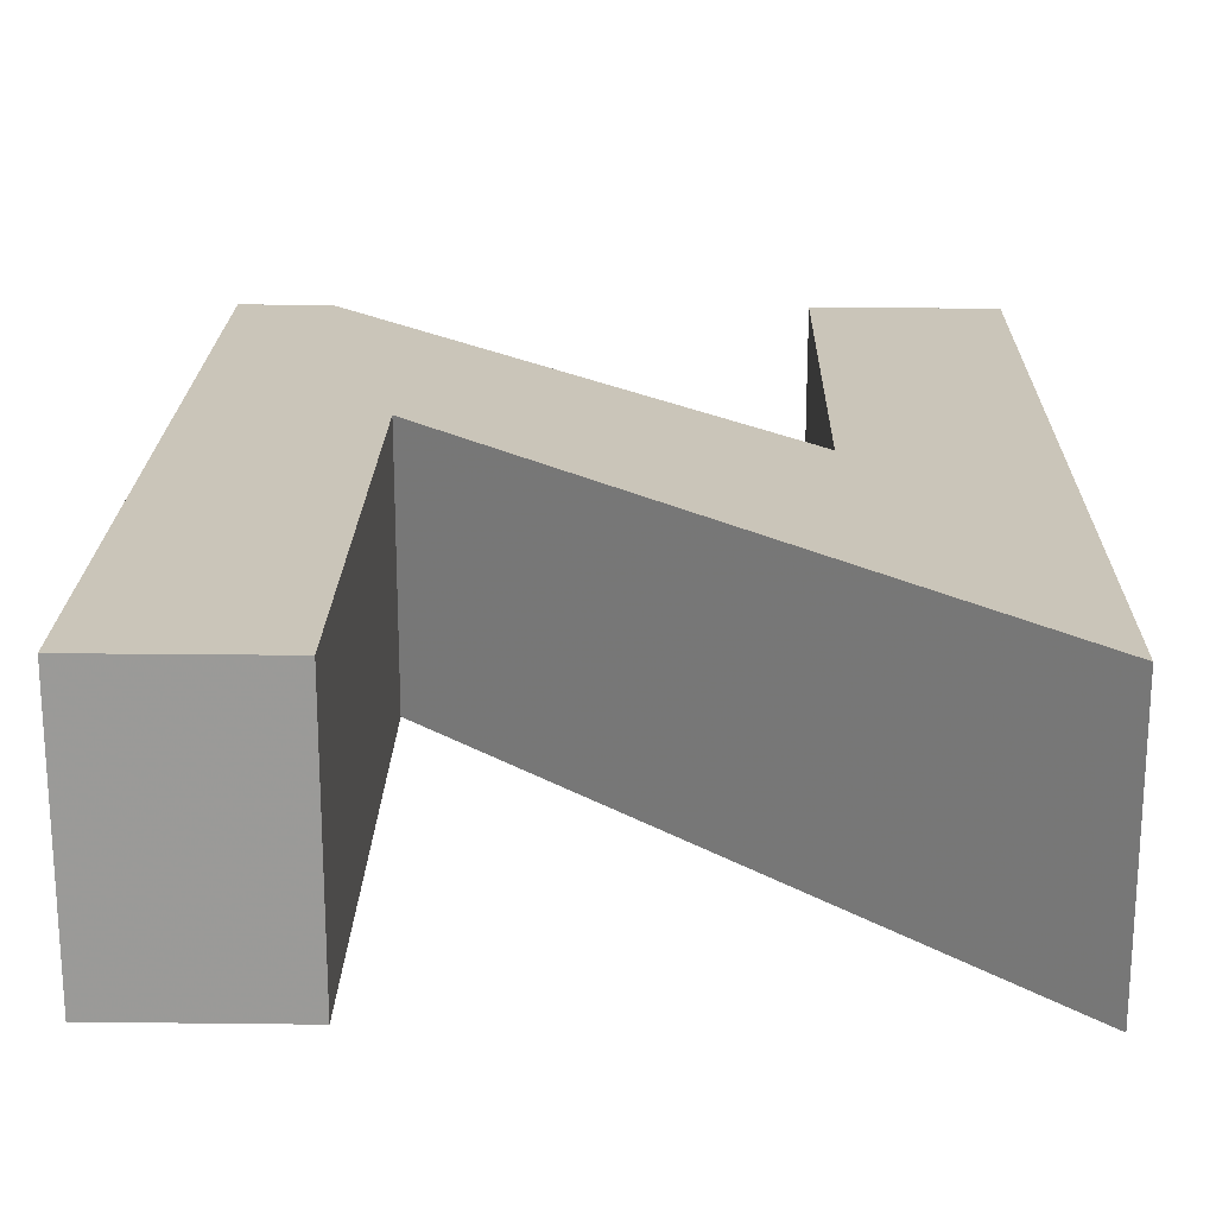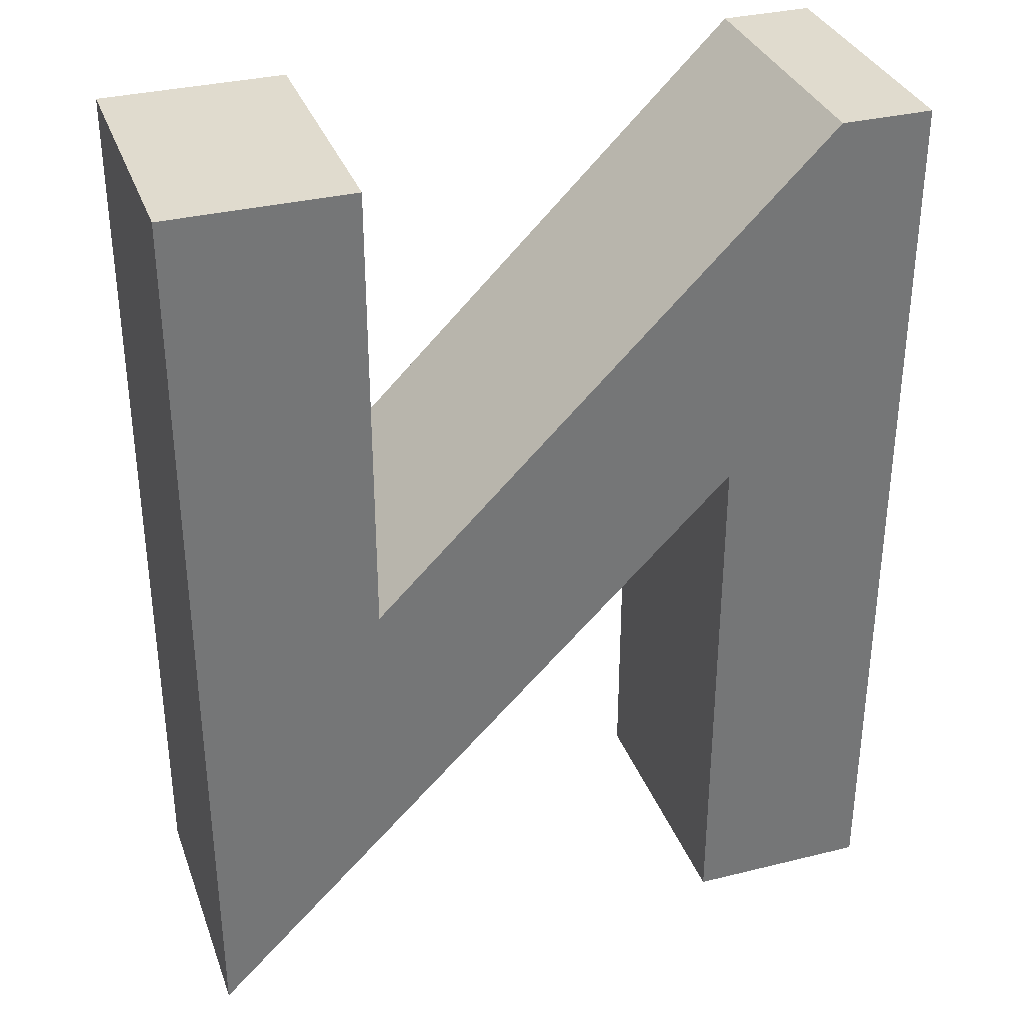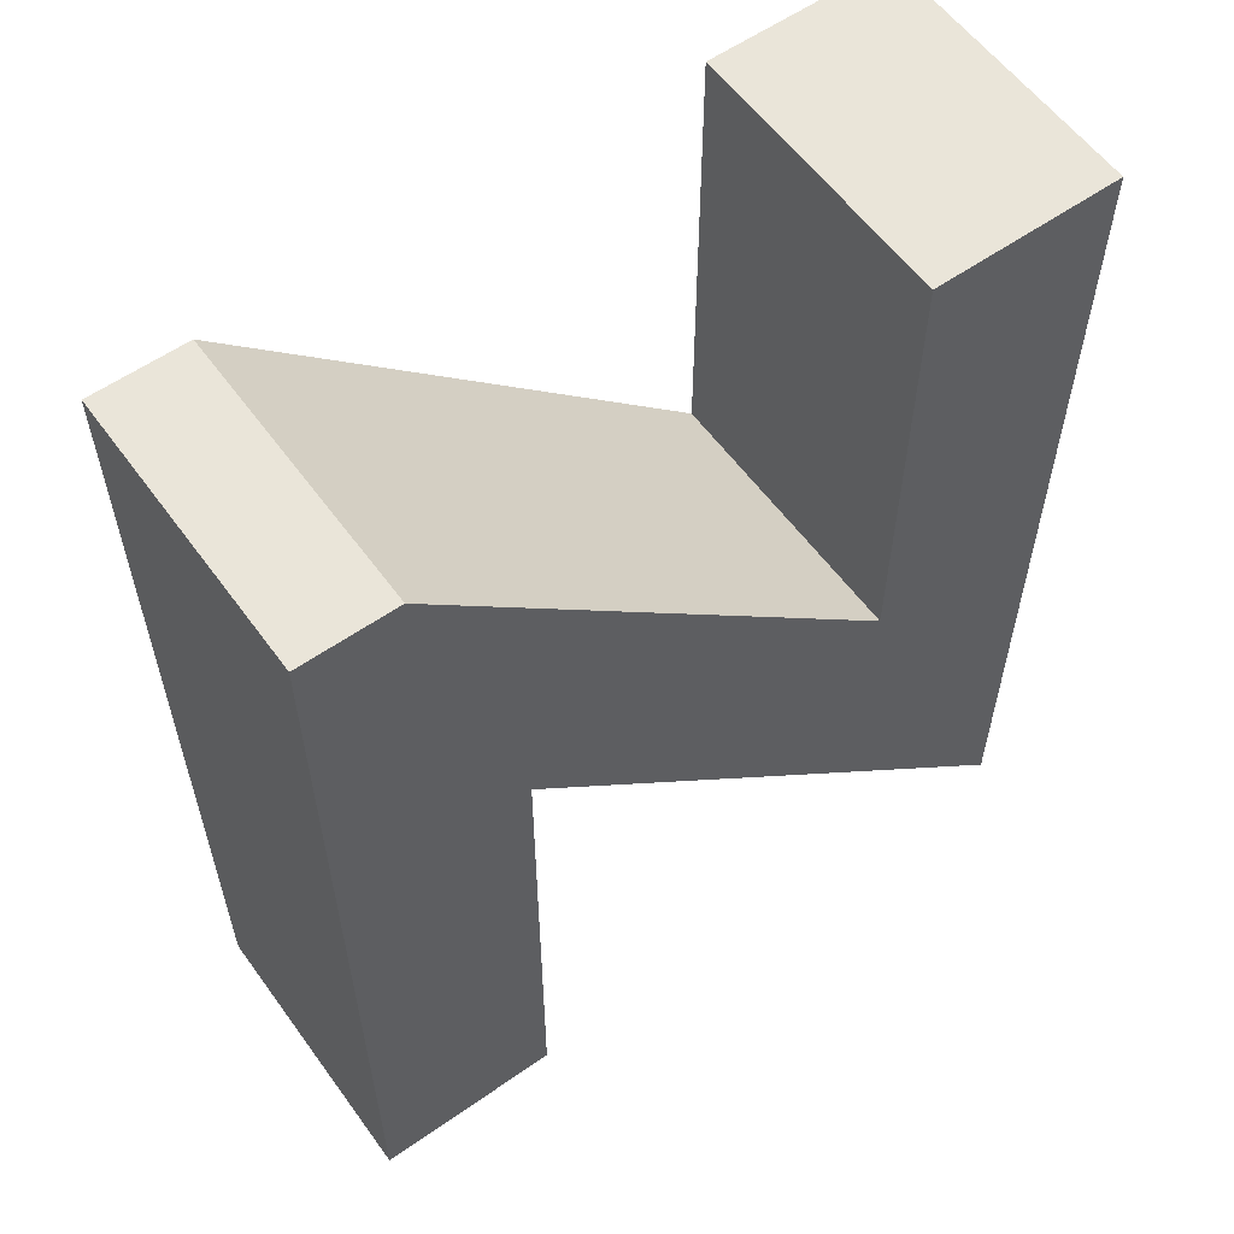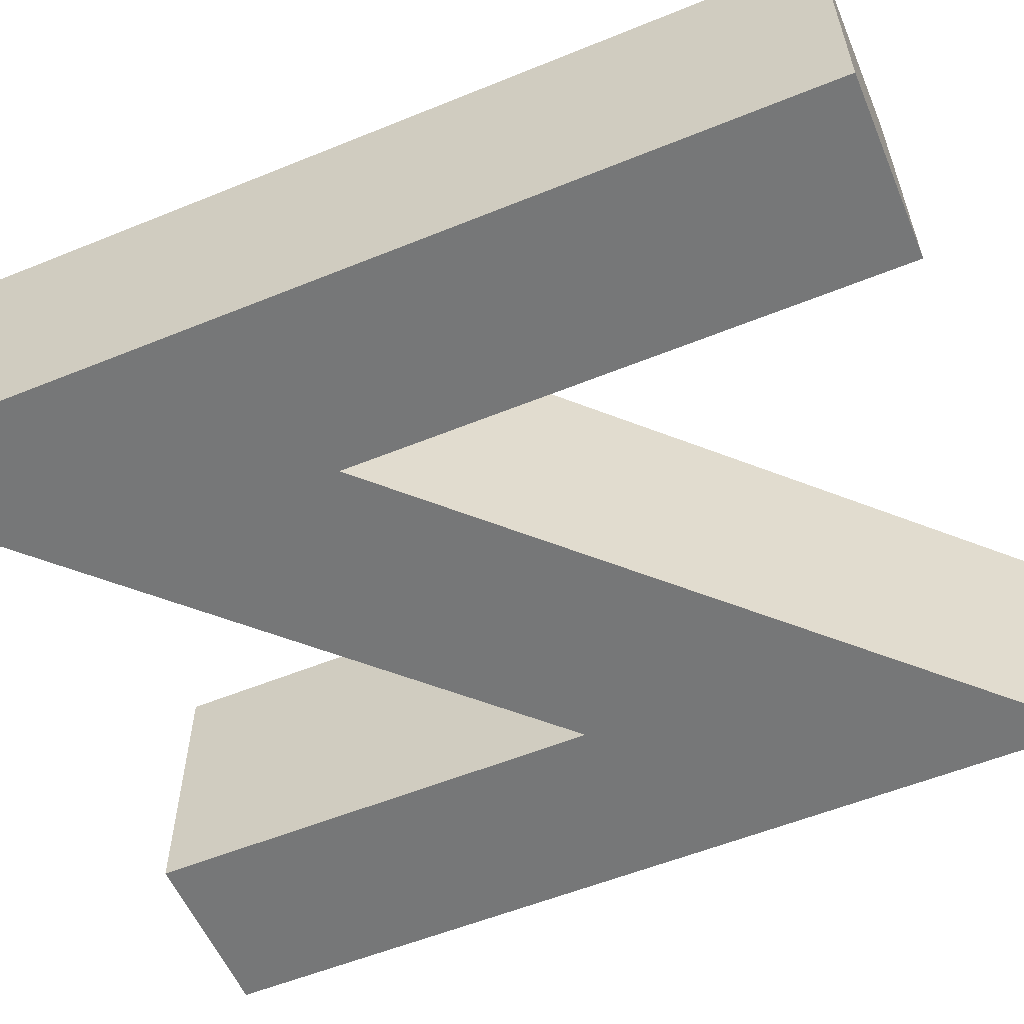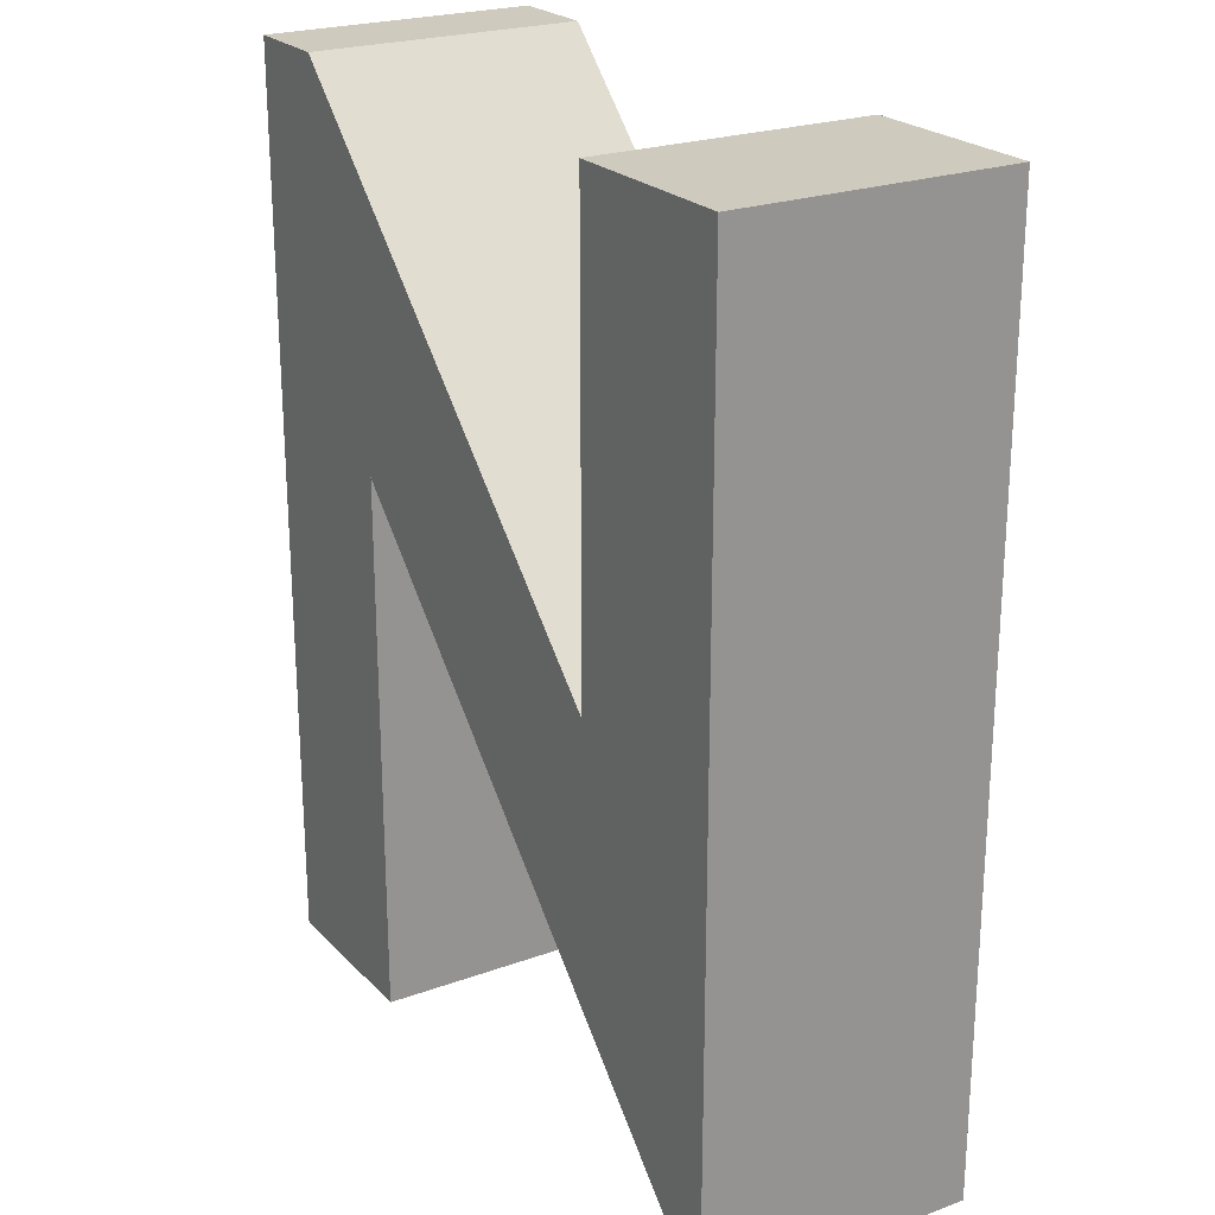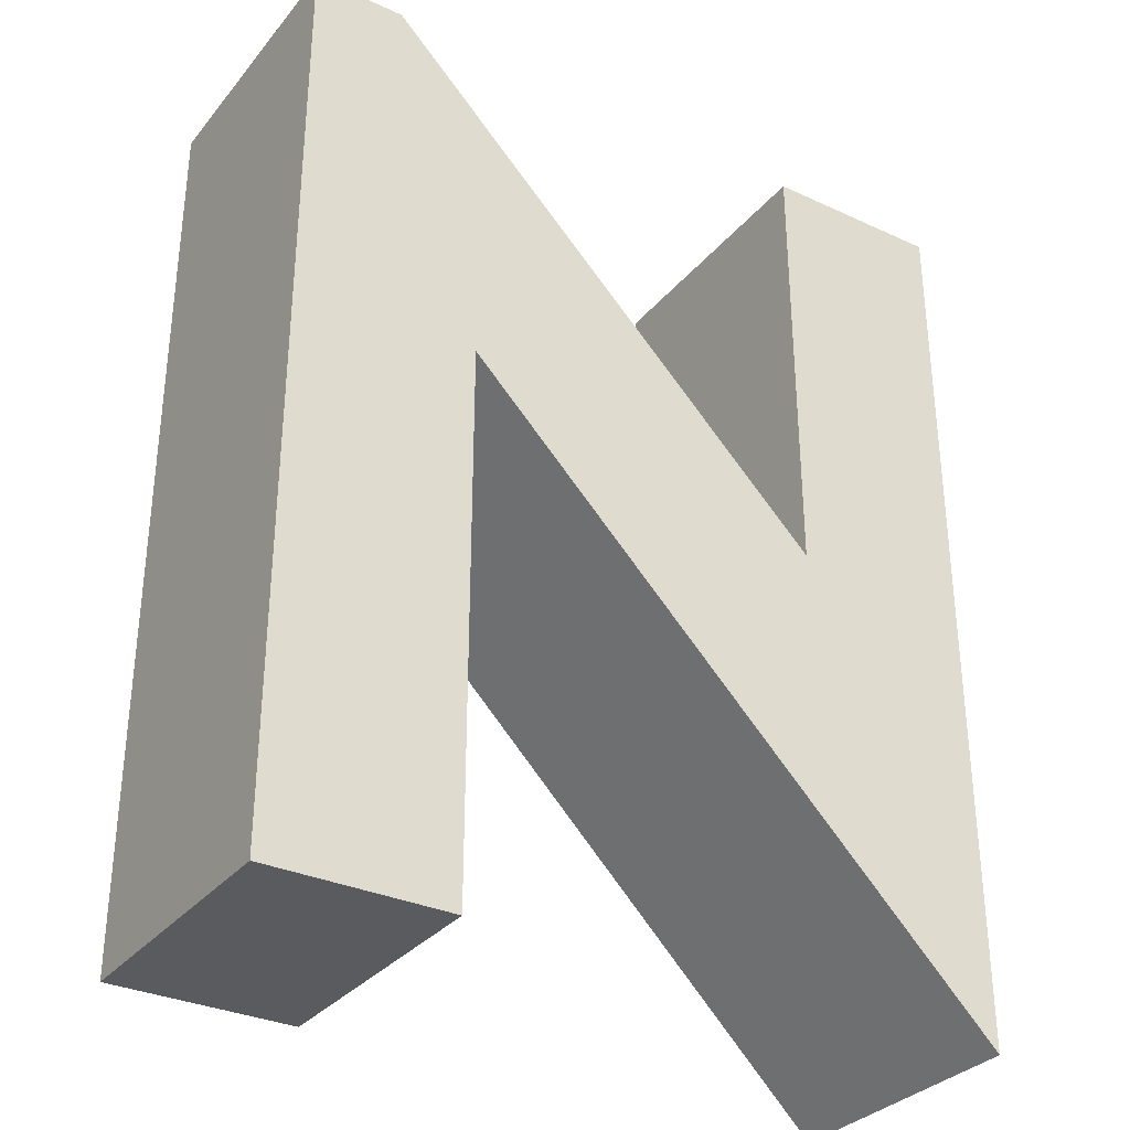
<metadata>
{"format":"obj","ext":"obj","renderer":"f3d","projection":"perspective","resolution":1024,"background":"white","views":[{"elev":20.6,"azim":1.2,"up":"+Z"},{"elev":33.7,"azim":161.4,"up":"+Y"},{"elev":58.3,"azim":-35.8,"up":"+Y"},{"elev":-57.0,"azim":-67.1,"up":"+Z"},{"elev":23.2,"azim":58.3,"up":"+Y"},{"elev":-32.3,"azim":-32.7,"up":"+Y"}]}
</metadata>
<code>
v 1 0 0
v 3 0 0
v 3 6 0
v 9 0 0
v 9 10 0
v 7 10 0
v 7 5 0
v 2 10 0
v 1 10 0
v 1 0 3
v 3 0 3
v 3 6 3
v 9 0 3
v 9 10 3
v 7 10 3
v 7 5 3
v 2 10 3
v 1 10 3
f 3 2 1
f 3 1 9
f 8 3 9
f 7 3 8
f 7 4 3
f 5 4 7
f 5 7 6
f 12 10 11
f 12 18 10
f 17 18 12
f 16 17 12
f 16 12 13
f 14 16 13
f 14 15 16
f 2 3 11
f 11 3 12
f 1 2 10
f 10 2 11
f 9 1 18
f 18 1 10
f 8 9 17
f 17 9 18
f 7 8 16
f 16 8 17
f 3 4 12
f 12 4 13
f 4 5 13
f 13 5 14
f 5 6 14
f 14 6 15
f 6 7 15
f 15 7 16

</code>
